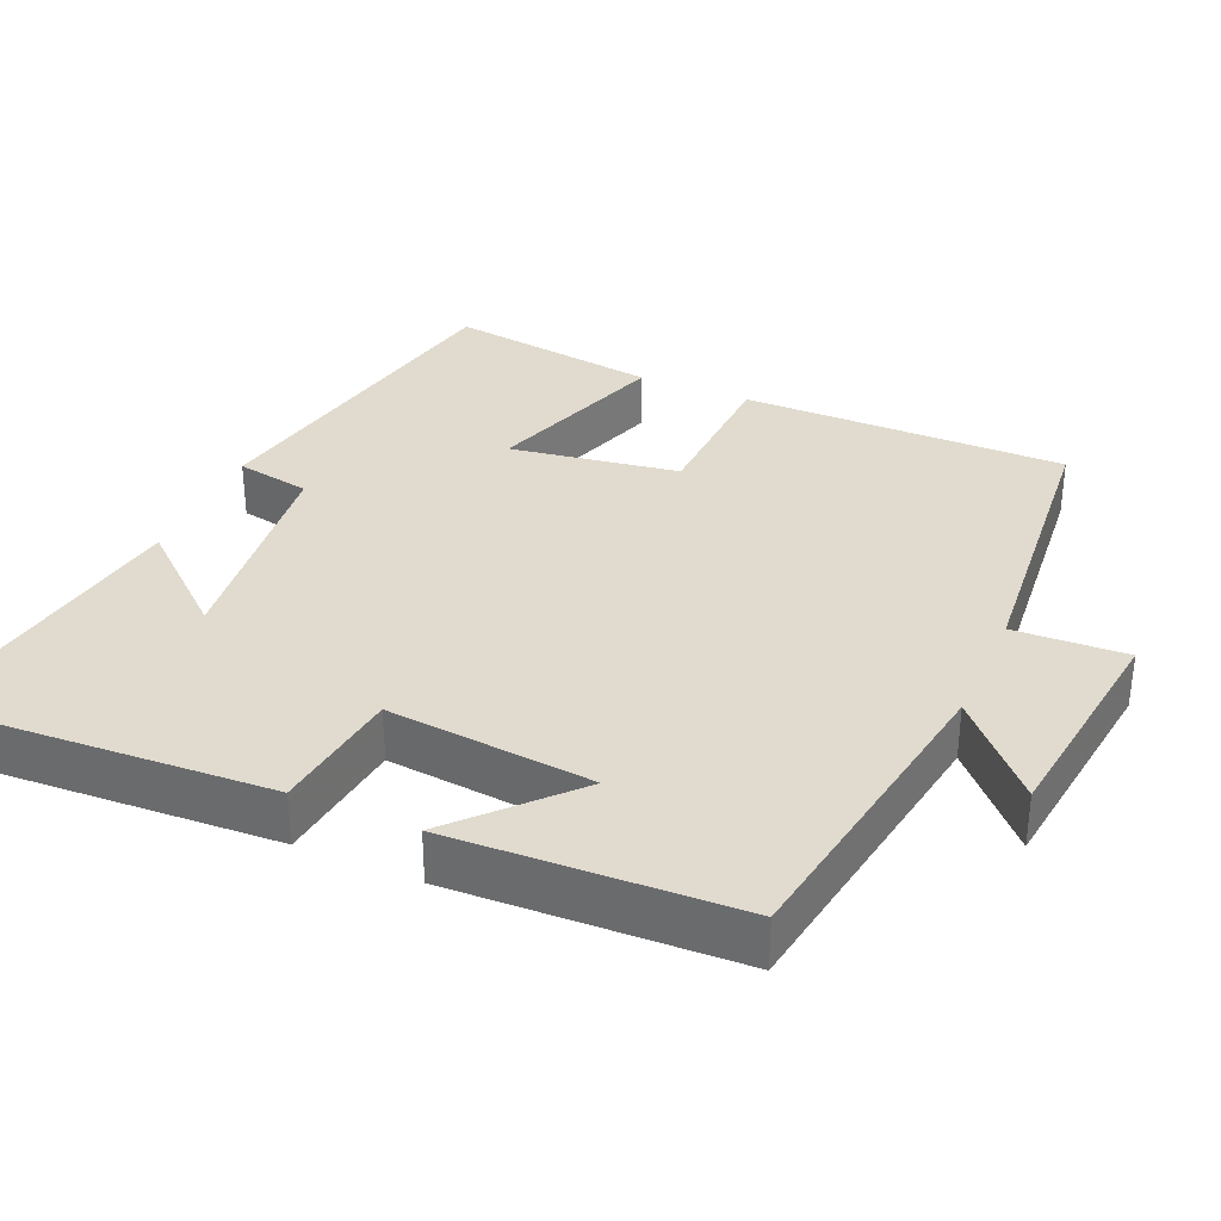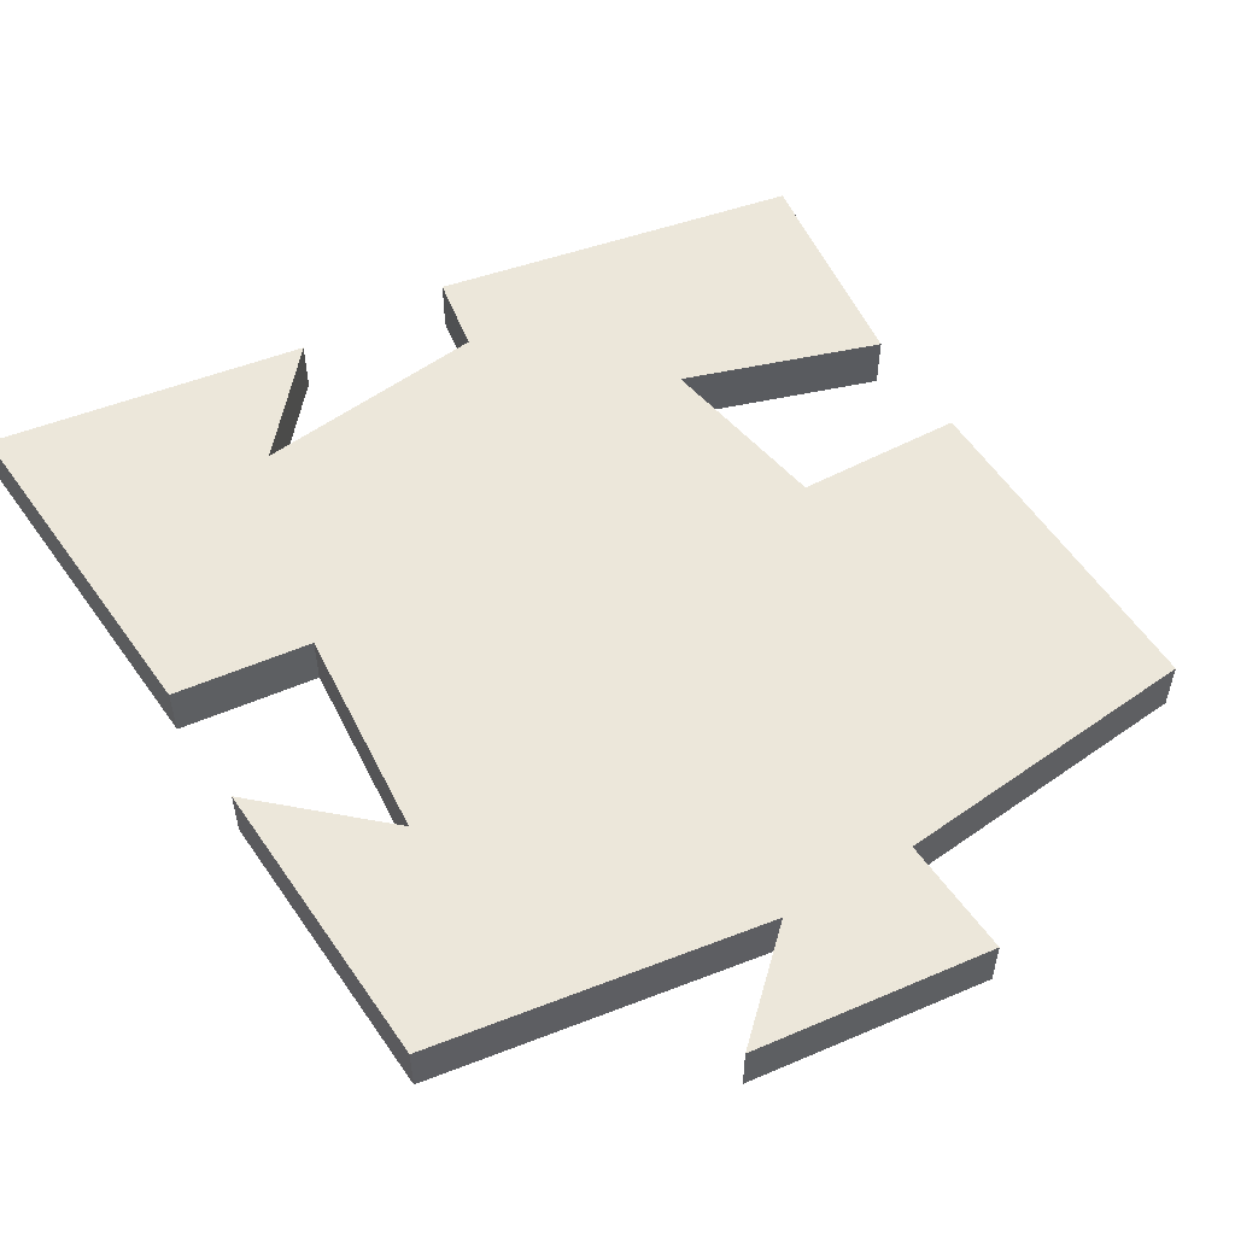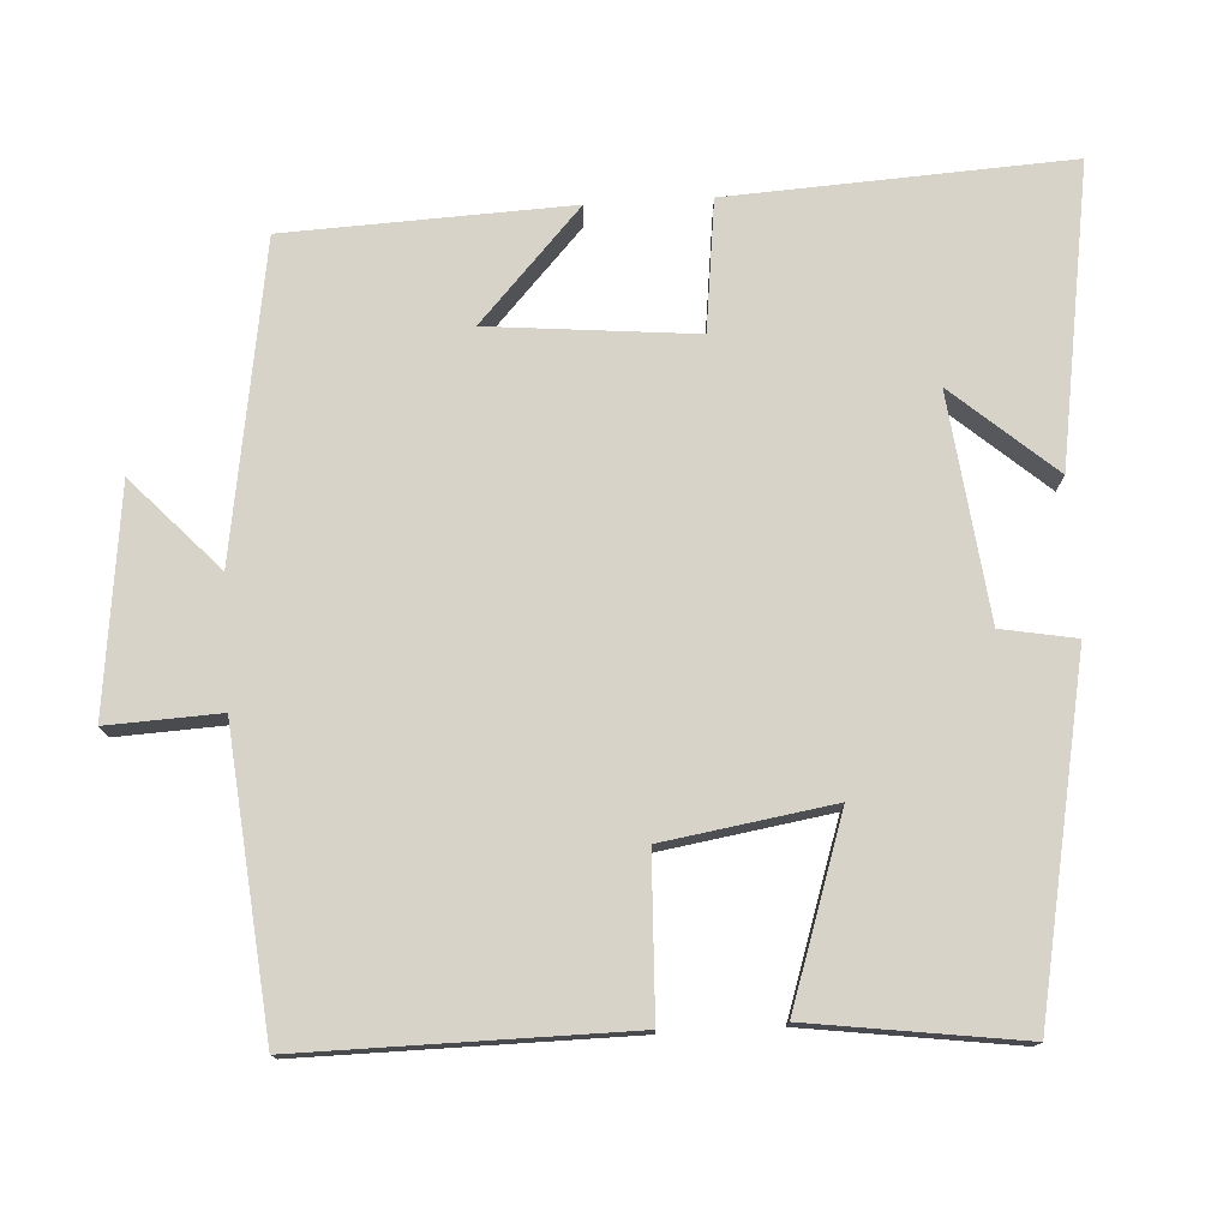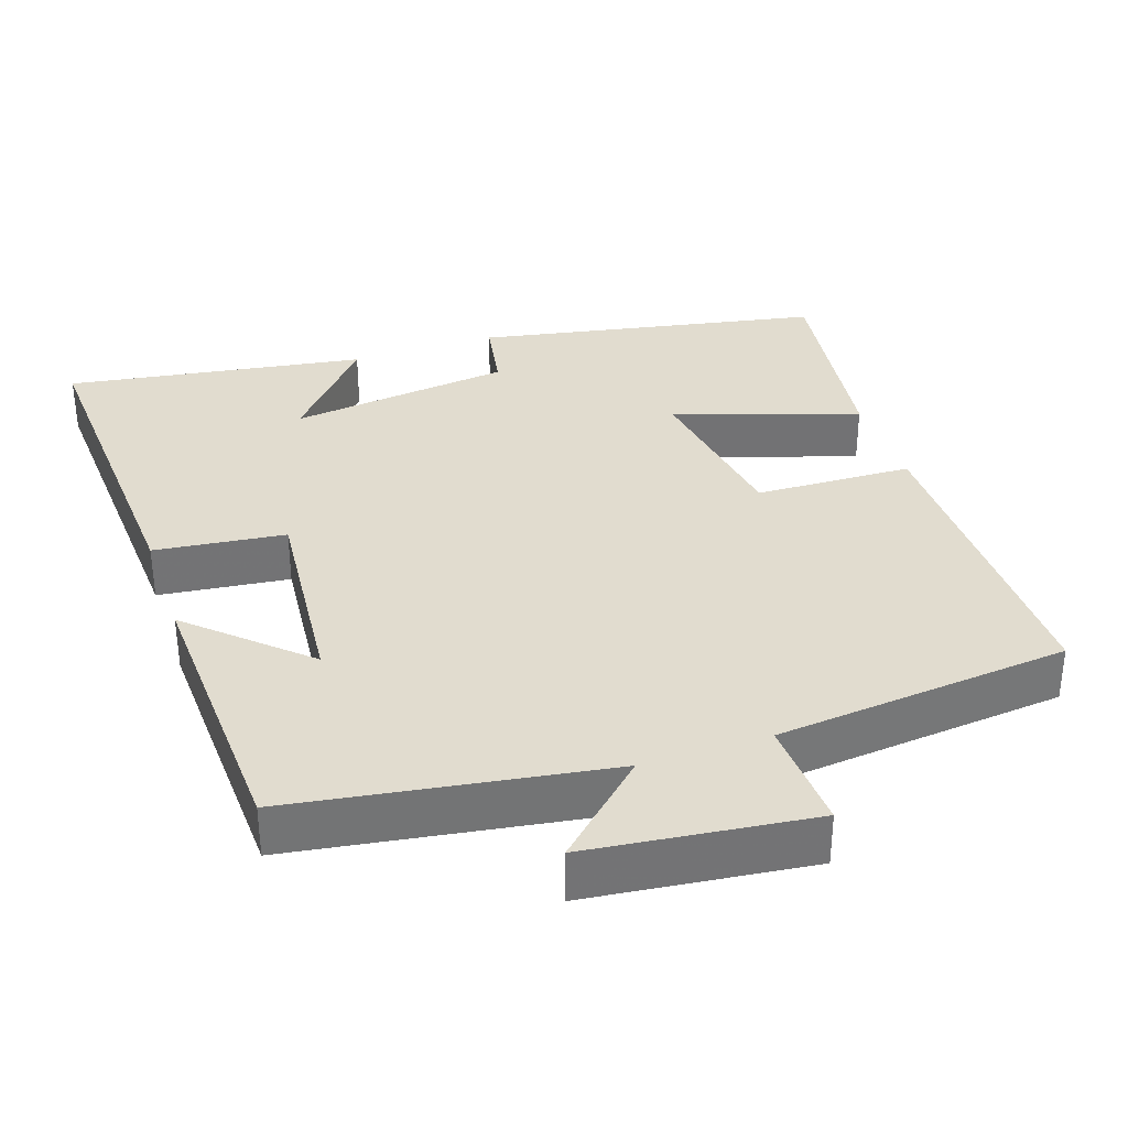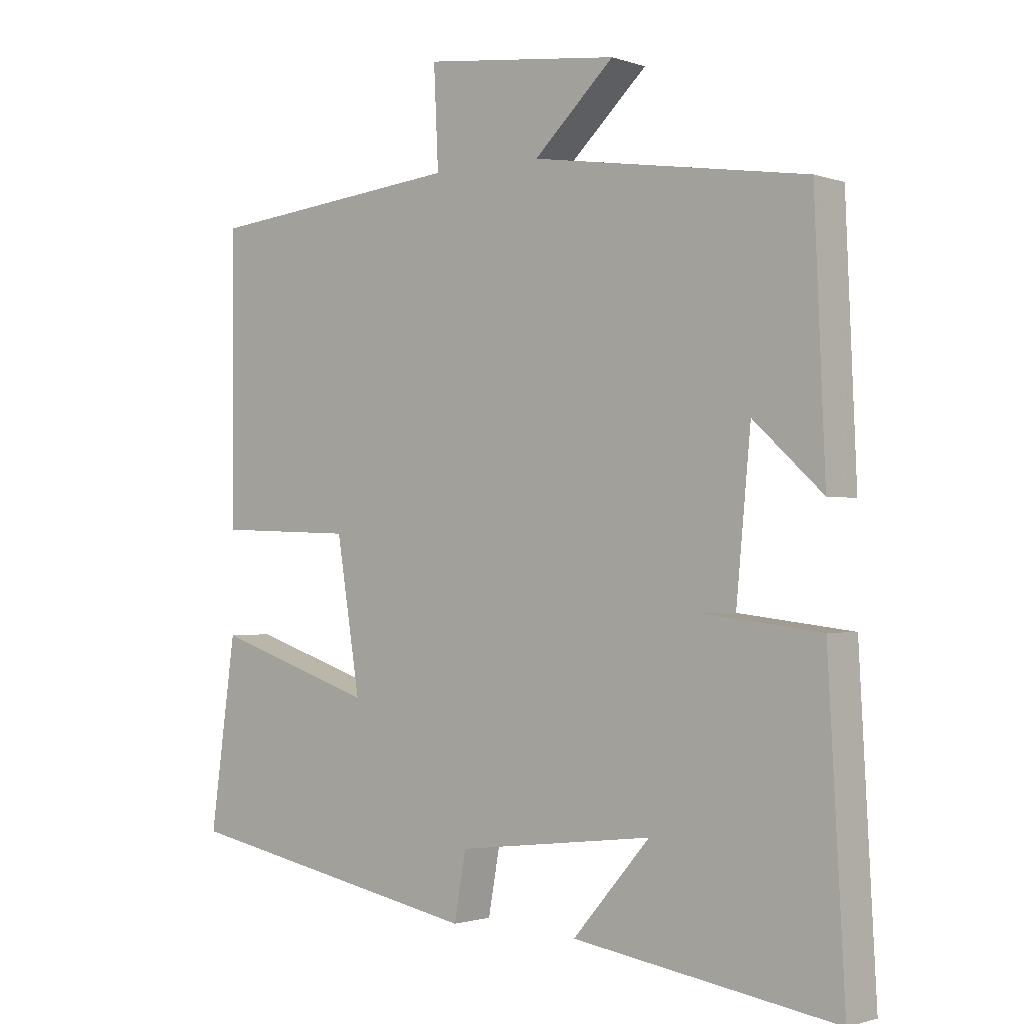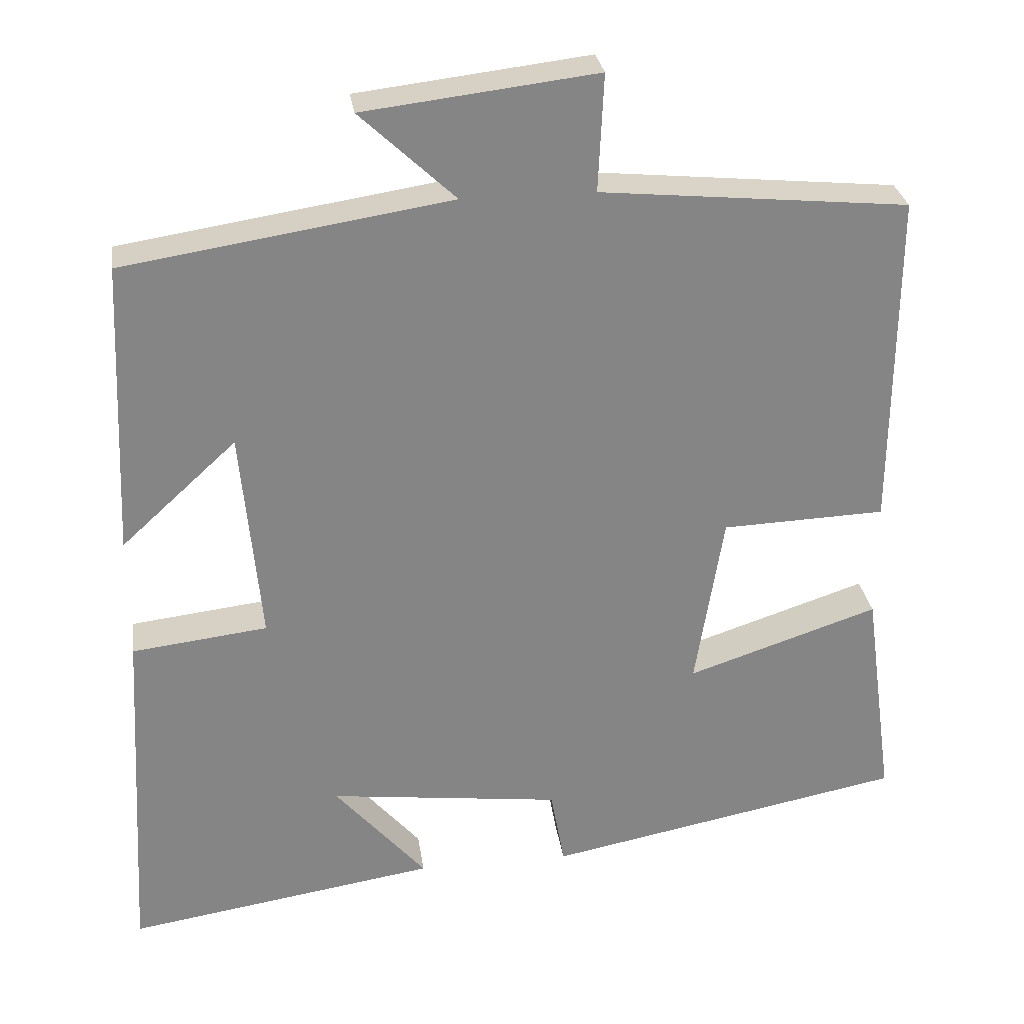
<metadata>
{"format":"obj","ext":"obj","renderer":"f3d","projection":"perspective","resolution":1024,"background":"white","views":[{"elev":33.4,"azim":-66.3,"up":"+Y"},{"elev":53.7,"azim":-31.4,"up":"+Y"},{"elev":76.4,"azim":86.7,"up":"+Y"},{"elev":34.4,"azim":-18.8,"up":"+Y"},{"elev":-1.5,"azim":-140.4,"up":"+Z"},{"elev":28.6,"azim":-8.0,"up":"+Z"}]}
</metadata>
<code>
v 0.539 0.07 -0.41
v 0.076 0.07 -0.5
v 0.058 0.07 -0.4
v -0.242 0.07 -0.364
v -0.124 0.07 -0.5
v -0.525 0.07 -0.563
v -0.5 0.07 -0.107
v -0.325 0.07 -0.086
v -0.351 0.07 0.19
v -0.5 0.07 0.053
v -0.484 0.07 0.434
v -0.063 0.07 0.5
v -0.186 0.07 0.615
v 0.114 0.07 0.651
v 0.107 0.07 0.5
v 0.503 0.07 0.462
v 0.5 0.07 0.026
v 0.289 0.07 0.018
v 0.253 0.07 -0.208
v 0.5 0.07 -0.126
v 0.539 0 -0.41
v 0.076 0 -0.5
v 0.058 0 -0.4
v -0.242 0 -0.364
v -0.124 0 -0.5
v -0.525 0 -0.563
v -0.5 0 -0.107
v -0.325 0 -0.086
v -0.351 0 0.19
v -0.5 0 0.053
v -0.484 0 0.434
v -0.063 0 0.5
v -0.186 0 0.615
v 0.114 0 0.651
v 0.107 0 0.5
v 0.503 0 0.462
v 0.5 0 0.026
v 0.289 0 0.018
v 0.253 0 -0.208
v 0.5 0 -0.126
f 19 20 1 2
f 18 19 2 3
f 15 16 17 18
f 15 18 3 4
f 12 13 14 15
f 12 15 4
f 9 10 11 12
f 8 9 12 4
f 7 8 4
f 4 5 6 7
f 22 21 40 39
f 23 22 39 38
f 38 37 36 35
f 24 23 38 35
f 35 34 33 32
f 24 35 32
f 32 31 30 29
f 24 32 29 28
f 24 28 27
f 27 26 25 24
f 1 21 22 2
f 2 22 23 3
f 3 23 24 4
f 4 24 25 5
f 5 25 26 6
f 6 26 27 7
f 7 27 28 8
f 8 28 29 9
f 9 29 30 10
f 10 30 31 11
f 11 31 32 12
f 12 32 33 13
f 13 33 34 14
f 14 34 35 15
f 15 35 36 16
f 16 36 37 17
f 17 37 38 18
f 18 38 39 19
f 19 39 40 20
f 20 40 21 1

</code>
